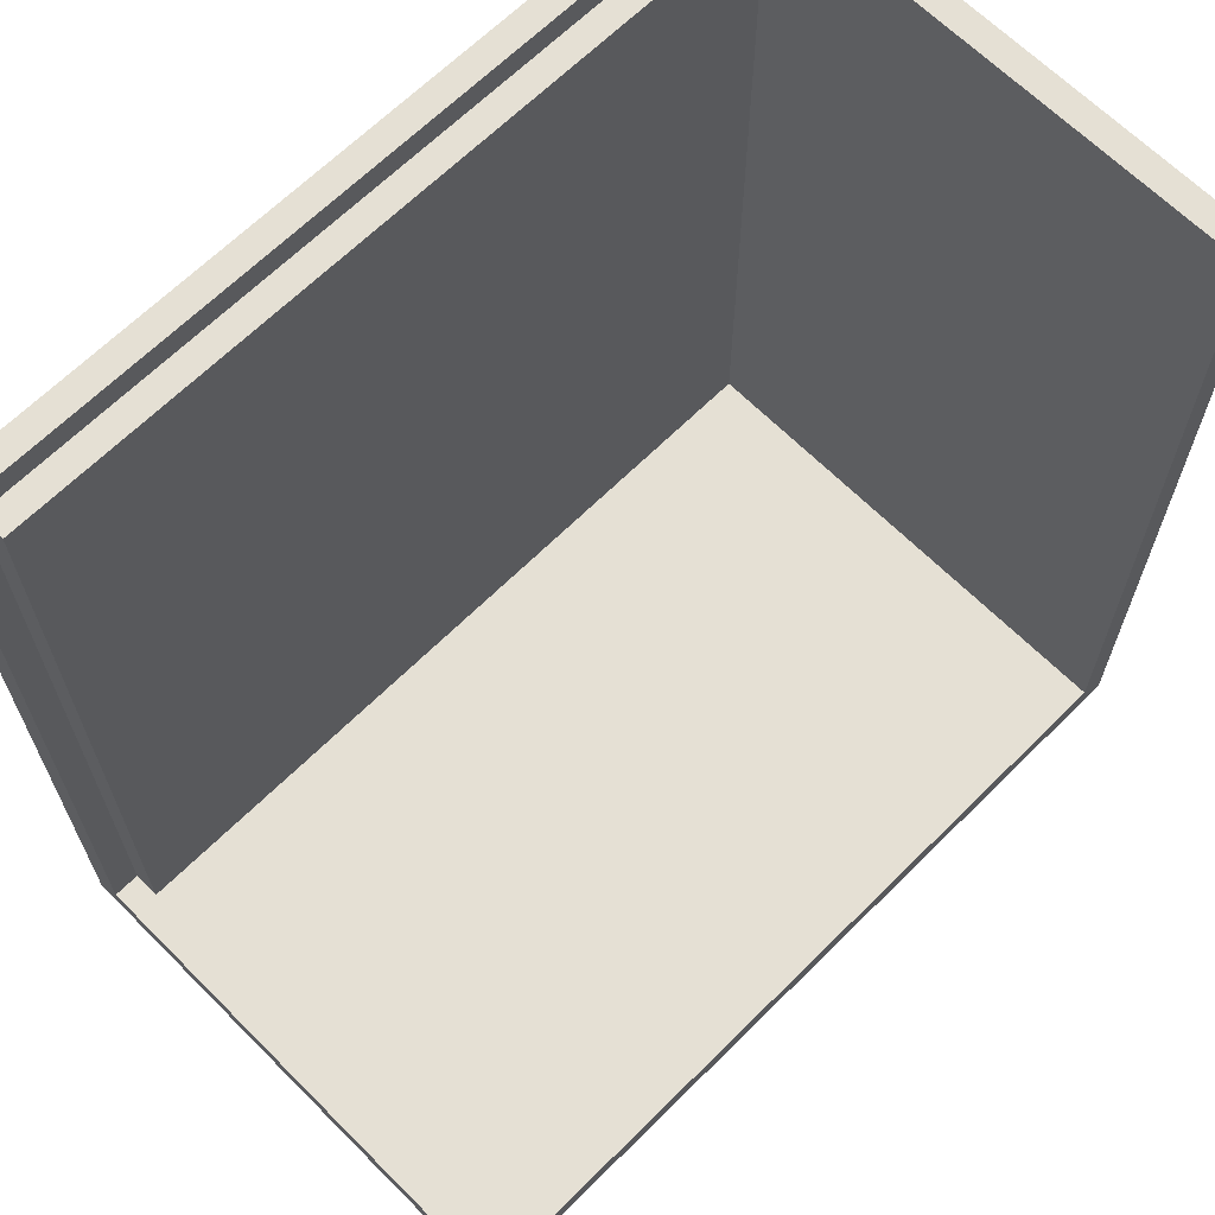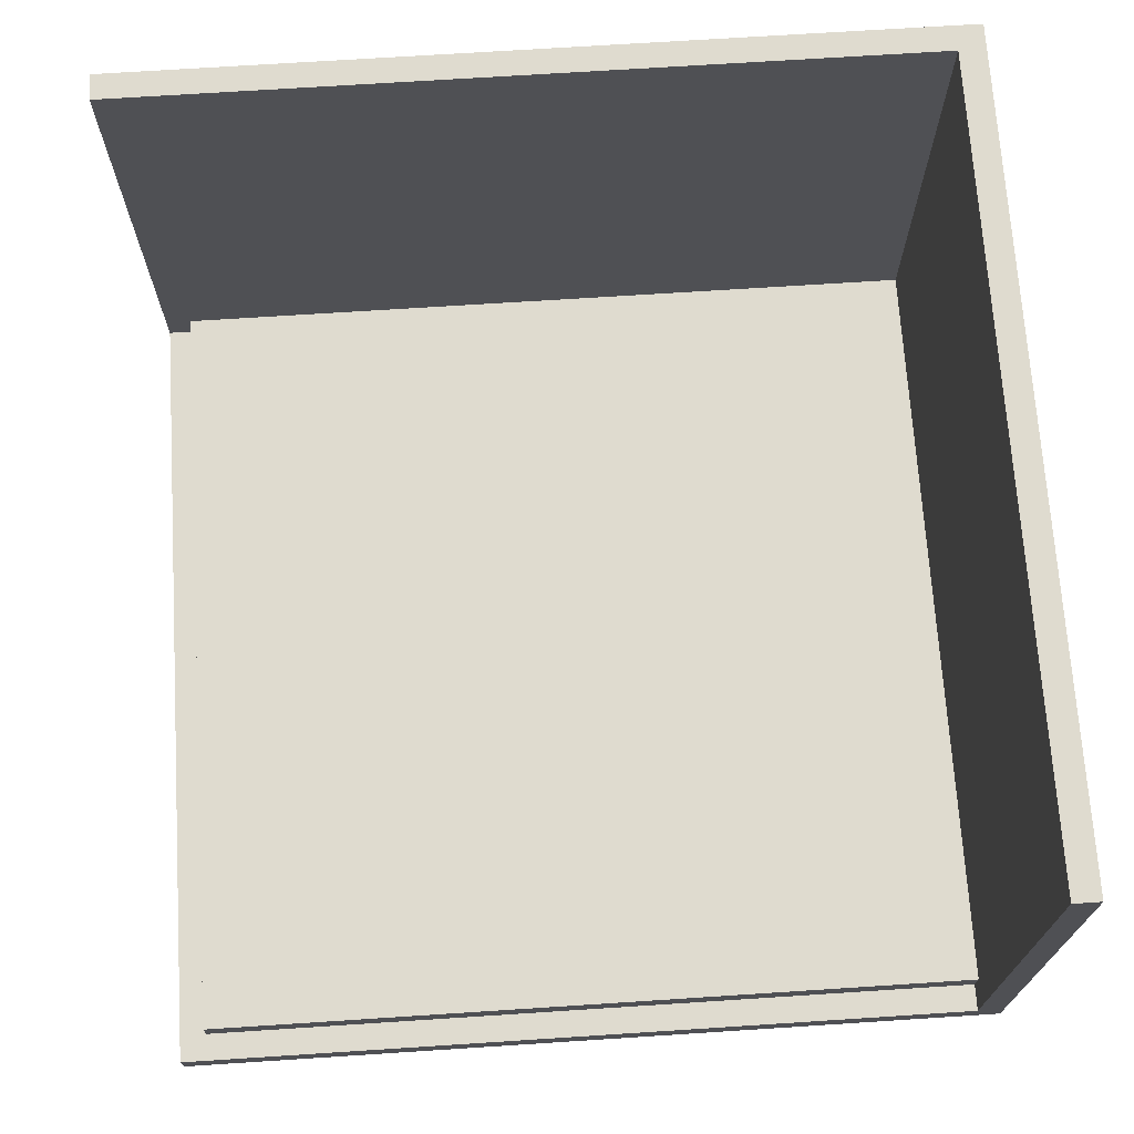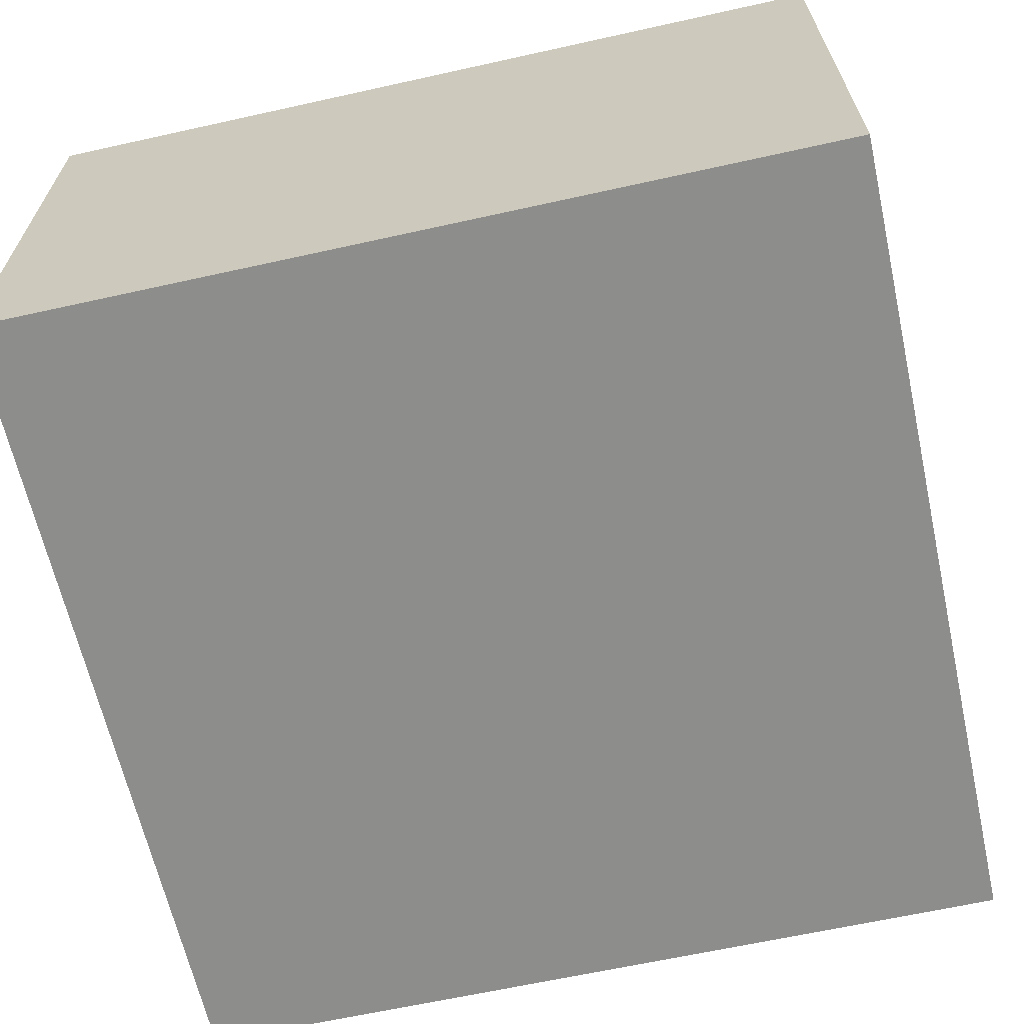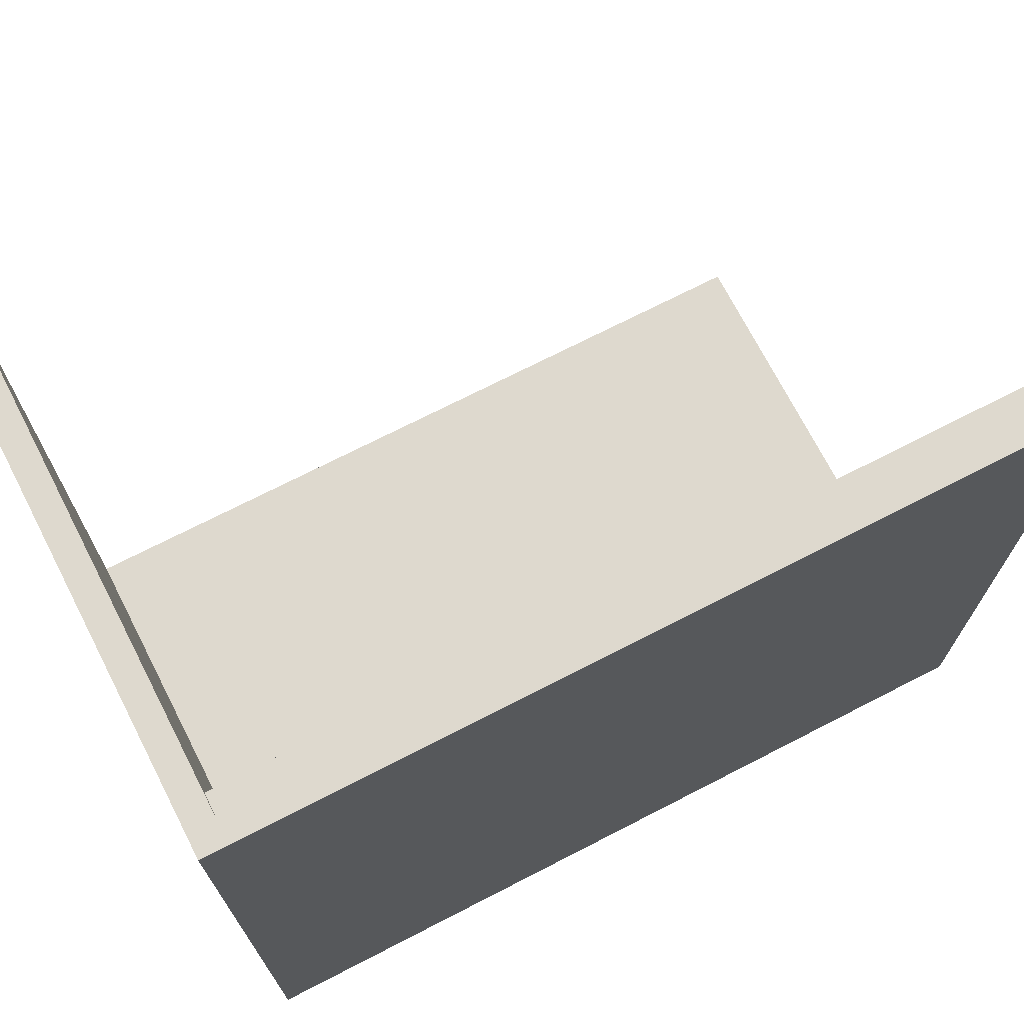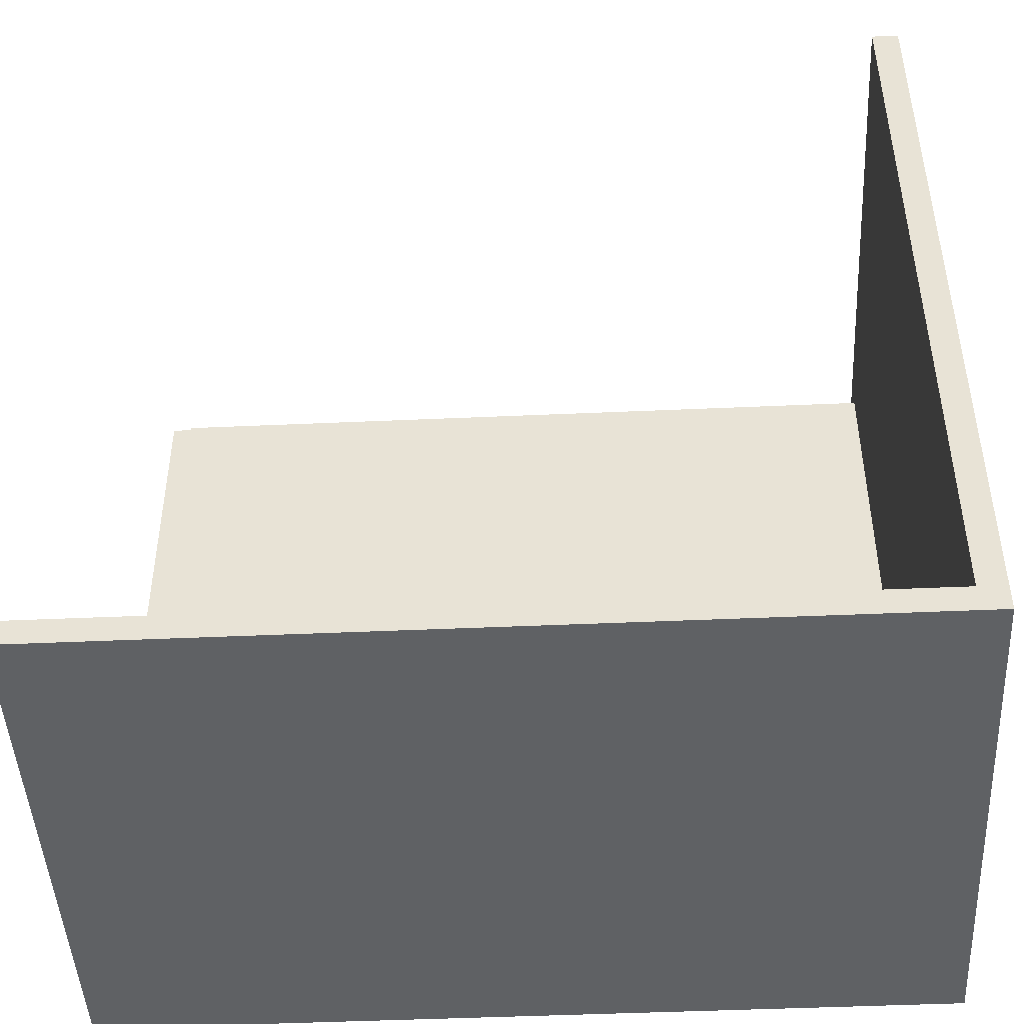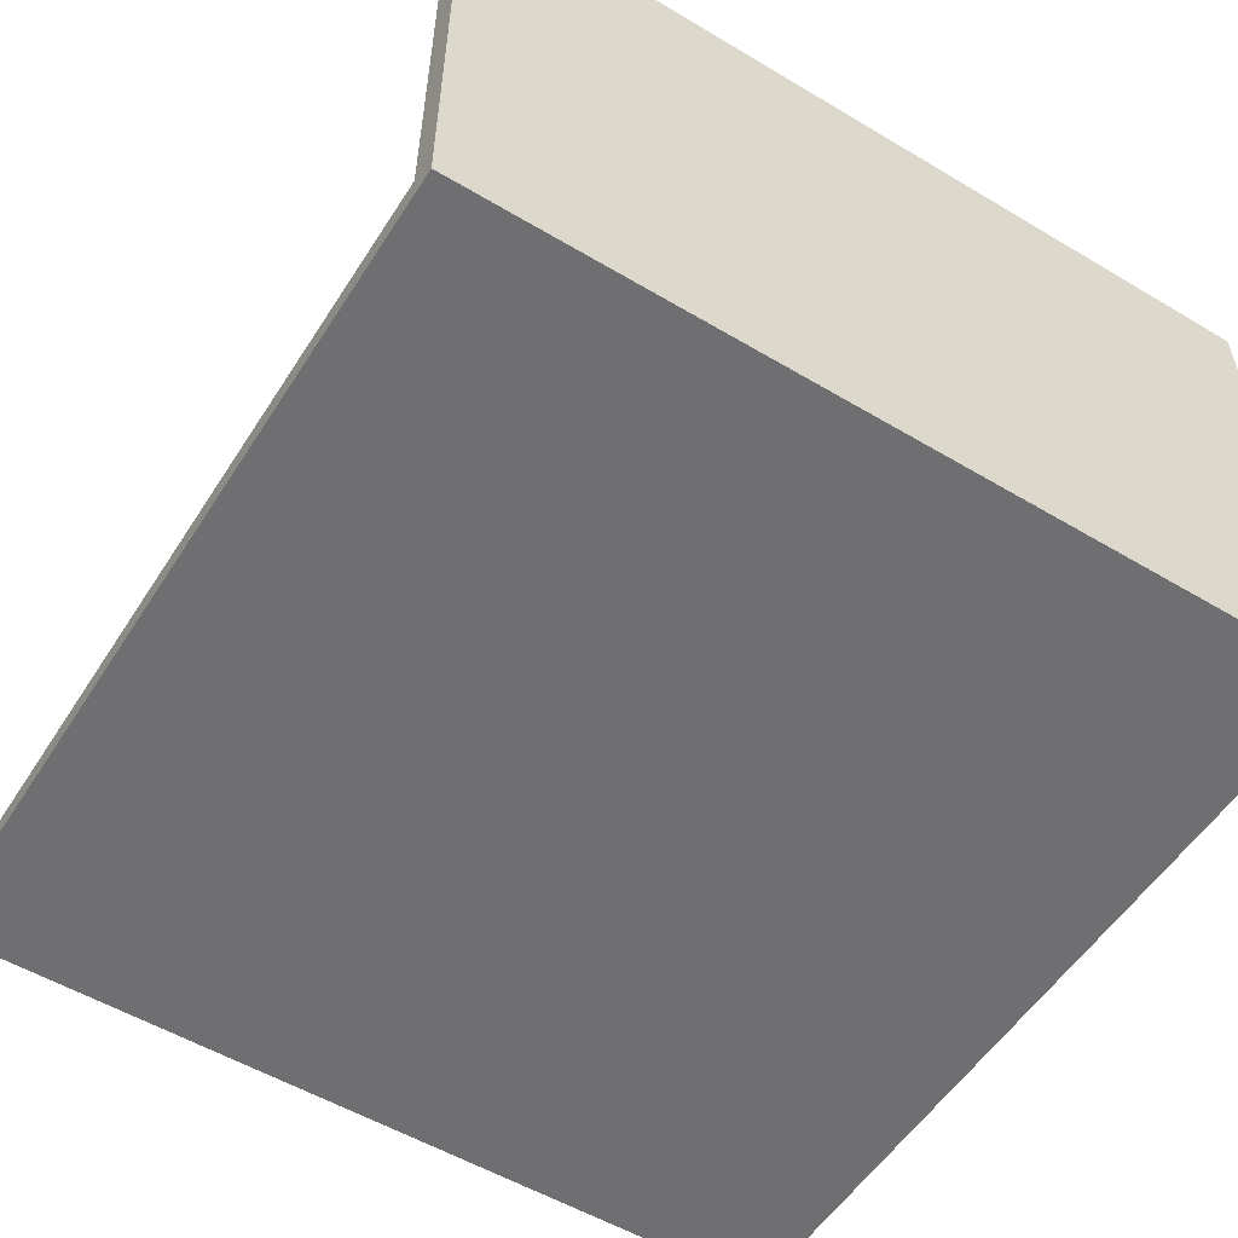
<metadata>
{"format":"obj","ext":"obj","renderer":"f3d","projection":"perspective","resolution":1024,"background":"white","views":[{"elev":65.7,"azim":135.1,"up":"+Z"},{"elev":70.4,"azim":86.3,"up":"+Y"},{"elev":-64.5,"azim":-77.4,"up":"+Y"},{"elev":71.5,"azim":-27.2,"up":"+Z"},{"elev":-46.4,"azim":-177.1,"up":"+Z"},{"elev":-54.7,"azim":147.8,"up":"+Y"}]}
</metadata>
<code>
g tl
v -15 0 16
v -15 0 -15
v -15 20 16
v -15 20 -15
v -14 1 16
v -14 1 15
v -14 2 15
v -14 2 14
v -14 2 -13
v -14 2 -14
v -14 20 16
v -14 20 -14
v 15 1 15
v 15 1 14
v 15 1 -13
v 15 1 -14
v 15 2 15
v 15 2 14
v 15 2 -13
v 15 2 -14
v 16 0 16
v 16 0 -15
v 16 1 16
v 16 1 -14
v 16 20 -14
v 16 20 -15
v -15 0 16
v -15 20 16
v -14 1 16
v -14 20 16
v 16 0 16
v 16 1 16
v -14 1 15
v -14 2 15
v -13 1 15
v -13 2 15
v 14 1 15
v 14 2 15
v 15 1 15
v 15 2 15
v -14 2 -14
v -14 20 -14
v -13 2 -14
v 14 2 -14
v 15 1 -14
v 15 2 -14
v 16 1 -14
v 16 20 -14
v -15 0 -15
v -15 20 -15
v 16 0 -15
v 16 20 -15
v -15 0 16
v 16 0 16
v -15 0 -15
v 16 0 -15
v -14 1 16
v 16 1 16
v -14 1 15
v -13 1 15
v 14 1 15
v 15 1 15
v 15 1 14
v 15 1 -13
v 15 1 -14
v 16 1 -14
v -14 2 15
v -13 2 15
v 14 2 15
v 15 2 15
v -14 2 14
v -13 2 14
v -10 2 14
v -7 2 14
v -4 2 14
v -1 2 14
v 2 2 14
v 5 2 14
v 8 2 14
v 11 2 14
v 14 2 14
v 15 2 14
v -13 2 11
v -10 2 11
v -7 2 11
v -4 2 11
v -1 2 11
v 2 2 11
v 5 2 11
v 8 2 11
v 11 2 11
v 14 2 11
v -13 2 8
v -10 2 8
v -7 2 8
v -4 2 8
v -1 2 8
v 2 2 8
v 5 2 8
v 8 2 8
v 11 2 8
v 14 2 8
v -13 2 5
v -10 2 5
v -7 2 5
v -4 2 5
v -1 2 5
v 2 2 5
v 5 2 5
v 8 2 5
v 11 2 5
v 14 2 5
v -13 2 2
v -10 2 2
v -7 2 2
v -4 2 2
v -1 2 2
v 2 2 2
v 5 2 2
v 8 2 2
v 11 2 2
v 14 2 2
v -13 2 -1
v -10 2 -1
v -7 2 -1
v -4 2 -1
v -1 2 -1
v 2 2 -1
v 5 2 -1
v 8 2 -1
v 11 2 -1
v 14 2 -1
v -13 2 -4
v -10 2 -4
v -7 2 -4
v -4 2 -4
v -1 2 -4
v 2 2 -4
v 5 2 -4
v 8 2 -4
v 11 2 -4
v 14 2 -4
v -13 2 -7
v -10 2 -7
v -7 2 -7
v -4 2 -7
v -1 2 -7
v 2 2 -7
v 5 2 -7
v 8 2 -7
v 11 2 -7
v 14 2 -7
v -13 2 -10
v -10 2 -10
v -7 2 -10
v -4 2 -10
v -1 2 -10
v 2 2 -10
v 5 2 -10
v 8 2 -10
v 11 2 -10
v 14 2 -10
v -14 2 -13
v -13 2 -13
v -10 2 -13
v -7 2 -13
v -4 2 -13
v -1 2 -13
v 2 2 -13
v 5 2 -13
v 8 2 -13
v 11 2 -13
v 14 2 -13
v 15 2 -13
v -14 2 -14
v -13 2 -14
v 14 2 -14
v 15 2 -14
v -15 20 16
v -14 20 16
v -14 20 -14
v 16 20 -14
v -15 20 -15
v 16 20 -15
f 3 2 1
f 4 2 3
f 5 6 7
f 5 7 11
f 9 10 11
f 8 9 11
f 7 8 11
f 11 10 12
f 13 14 17
f 14 15 18
f 17 14 18
f 15 16 19
f 18 15 19
f 19 16 20
f 21 22 23
f 23 22 24
f 24 22 25
f 25 22 26
f 29 28 27
f 30 28 29
f 31 29 27
f 32 29 31
f 35 34 33
f 36 34 35
f 37 36 35
f 38 36 37
f 39 38 37
f 40 38 39
f 43 42 41
f 44 42 43
f 46 42 44
f 47 46 45
f 48 42 46
f 48 46 47
f 49 50 51
f 51 50 52
f 55 54 53
f 56 54 55
f 57 58 59
f 59 58 60
f 60 58 61
f 61 58 62
f 62 58 63
f 63 58 64
f 64 58 65
f 65 58 66
f 67 68 71
f 68 69 72
f 71 68 72
f 72 69 73
f 73 69 74
f 74 69 75
f 75 69 76
f 76 69 77
f 77 69 78
f 78 69 79
f 79 69 80
f 69 70 81
f 80 69 81
f 81 70 82
f 71 72 83
f 72 73 83
f 73 74 84
f 83 73 84
f 74 75 85
f 84 74 85
f 75 76 86
f 85 75 86
f 76 77 87
f 86 76 87
f 77 78 88
f 87 77 88
f 78 79 89
f 88 78 89
f 79 80 90
f 89 79 90
f 80 81 91
f 90 80 91
f 81 82 92
f 91 81 92
f 71 83 93
f 83 84 93
f 84 85 94
f 93 84 94
f 85 86 95
f 94 85 95
f 86 87 96
f 95 86 96
f 87 88 97
f 96 87 97
f 88 89 98
f 97 88 98
f 89 90 99
f 98 89 99
f 90 91 100
f 99 90 100
f 91 92 101
f 100 91 101
f 92 82 102
f 101 92 102
f 71 93 103
f 93 94 103
f 94 95 104
f 103 94 104
f 95 96 105
f 104 95 105
f 96 97 106
f 105 96 106
f 97 98 107
f 106 97 107
f 98 99 108
f 107 98 108
f 99 100 109
f 108 99 109
f 100 101 110
f 109 100 110
f 101 102 111
f 110 101 111
f 102 82 112
f 111 102 112
f 71 103 113
f 103 104 113
f 104 105 114
f 113 104 114
f 105 106 115
f 114 105 115
f 106 107 116
f 115 106 116
f 107 108 117
f 116 107 117
f 108 109 118
f 117 108 118
f 109 110 119
f 118 109 119
f 110 111 120
f 119 110 120
f 111 112 121
f 120 111 121
f 112 82 122
f 121 112 122
f 71 113 123
f 113 114 123
f 114 115 124
f 123 114 124
f 115 116 125
f 124 115 125
f 116 117 126
f 125 116 126
f 117 118 127
f 126 117 127
f 118 119 128
f 127 118 128
f 119 120 129
f 128 119 129
f 120 121 130
f 129 120 130
f 121 122 131
f 130 121 131
f 122 82 132
f 131 122 132
f 71 123 133
f 123 124 133
f 124 125 134
f 133 124 134
f 125 126 135
f 134 125 135
f 126 127 136
f 135 126 136
f 127 128 137
f 136 127 137
f 128 129 138
f 137 128 138
f 129 130 139
f 138 129 139
f 130 131 140
f 139 130 140
f 131 132 141
f 140 131 141
f 132 82 142
f 141 132 142
f 71 133 143
f 133 134 143
f 134 135 144
f 143 134 144
f 135 136 145
f 144 135 145
f 136 137 146
f 145 136 146
f 137 138 147
f 146 137 147
f 138 139 148
f 147 138 148
f 139 140 149
f 148 139 149
f 140 141 150
f 149 140 150
f 141 142 151
f 150 141 151
f 142 82 152
f 151 142 152
f 71 143 153
f 143 144 153
f 144 145 154
f 153 144 154
f 145 146 155
f 154 145 155
f 146 147 156
f 155 146 156
f 147 148 157
f 156 147 157
f 148 149 158
f 157 148 158
f 149 150 159
f 158 149 159
f 150 151 160
f 159 150 160
f 151 152 161
f 160 151 161
f 152 82 162
f 161 152 162
f 71 153 163
f 153 154 164
f 163 153 164
f 154 155 165
f 164 154 165
f 155 156 166
f 165 155 166
f 156 157 167
f 166 156 167
f 157 158 168
f 167 157 168
f 158 159 169
f 168 158 169
f 159 160 170
f 169 159 170
f 160 161 171
f 170 160 171
f 161 162 172
f 171 161 172
f 162 82 173
f 172 162 173
f 173 82 174
f 163 164 175
f 165 166 176
f 175 164 176
f 167 168 176
f 164 165 176
f 172 173 176
f 170 171 176
f 169 170 176
f 168 169 176
f 171 172 176
f 166 167 176
f 173 174 177
f 176 173 177
f 177 174 178
f 179 180 181
f 179 181 183
f 181 182 183
f 183 182 184

</code>
